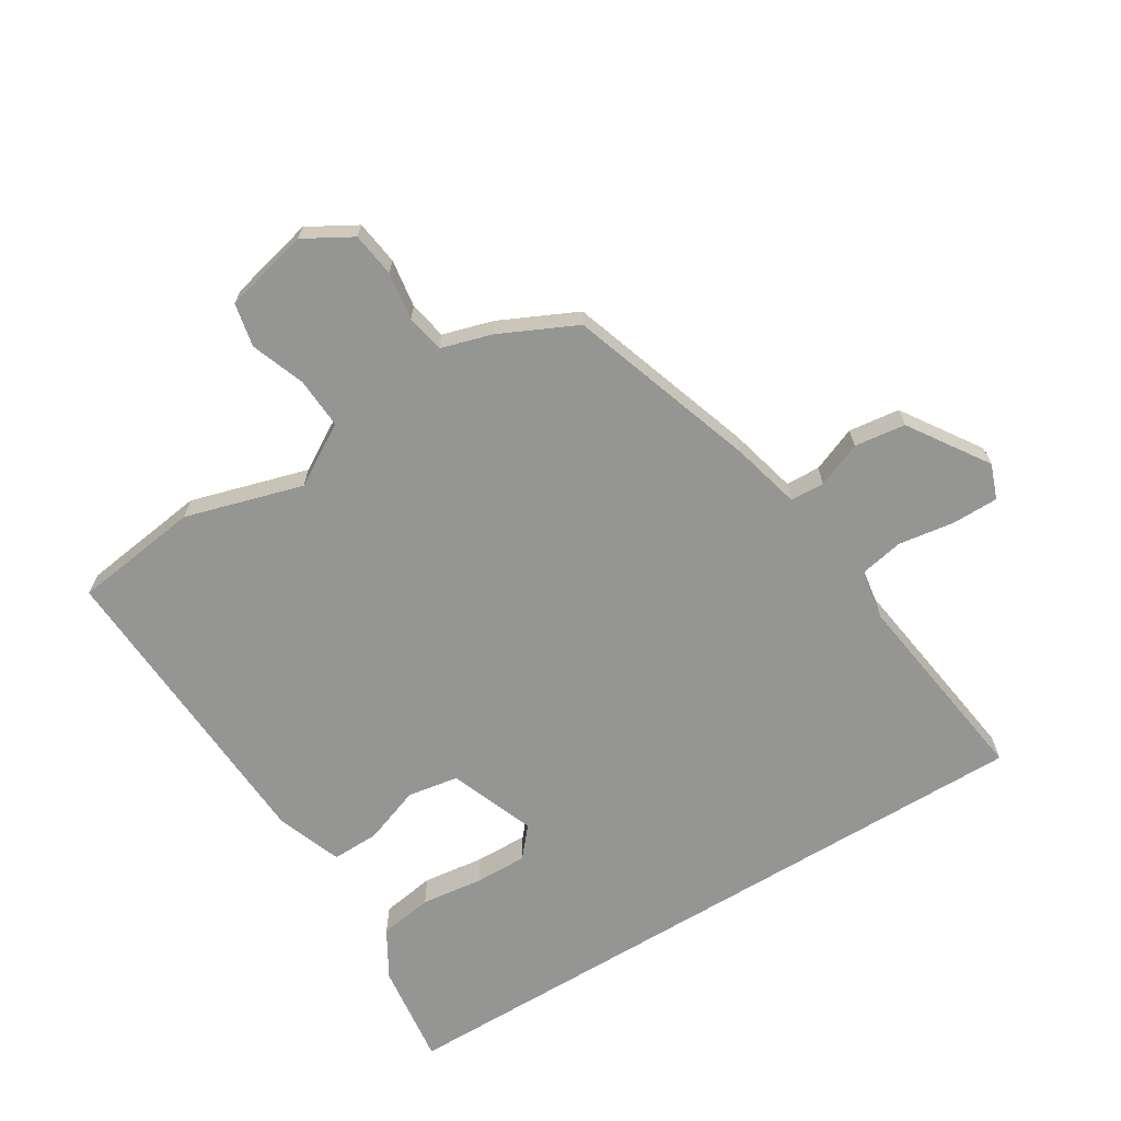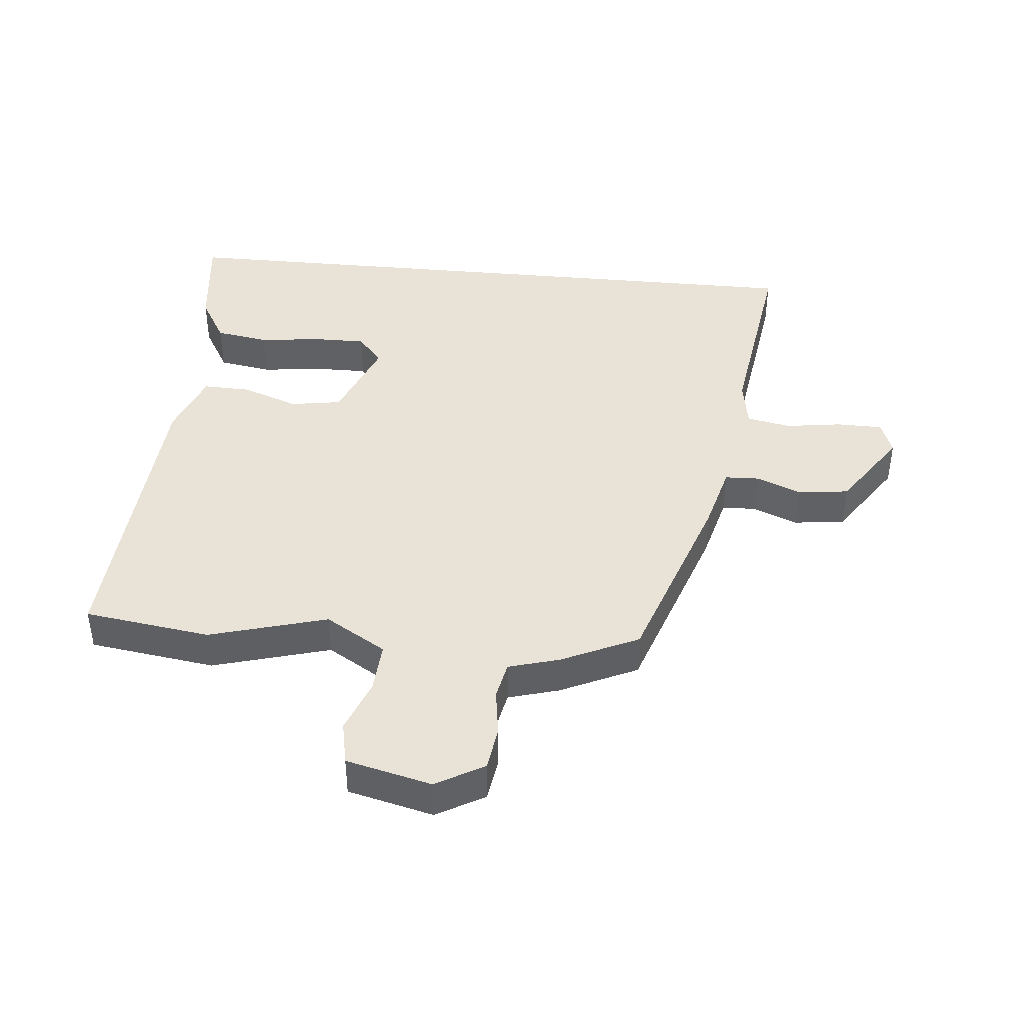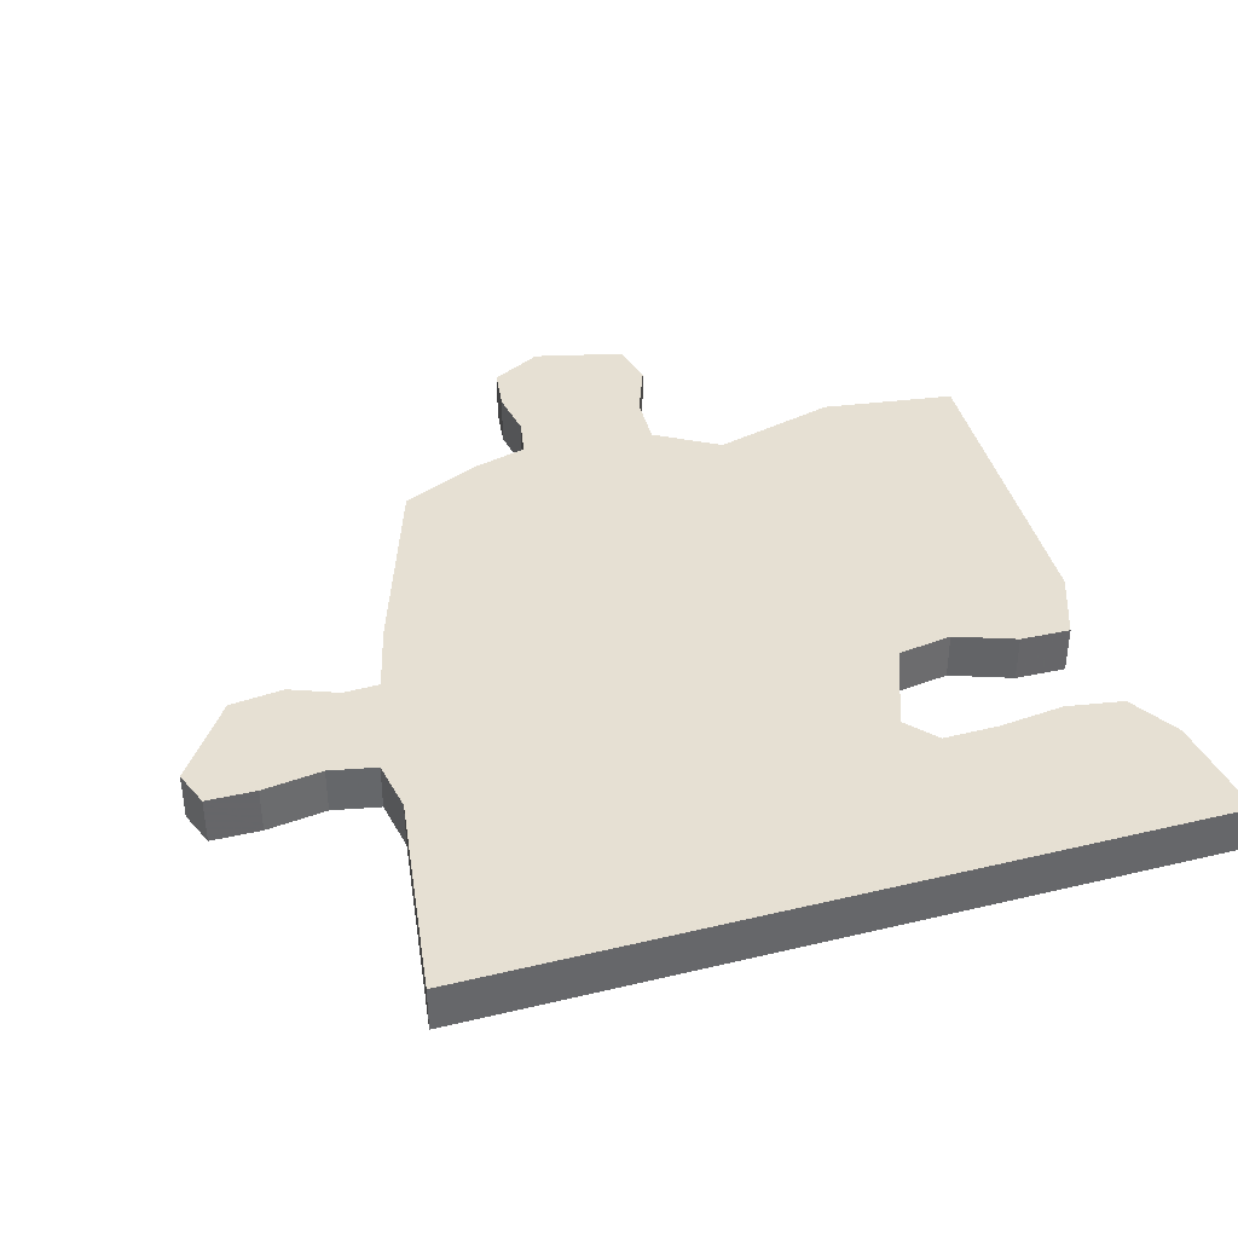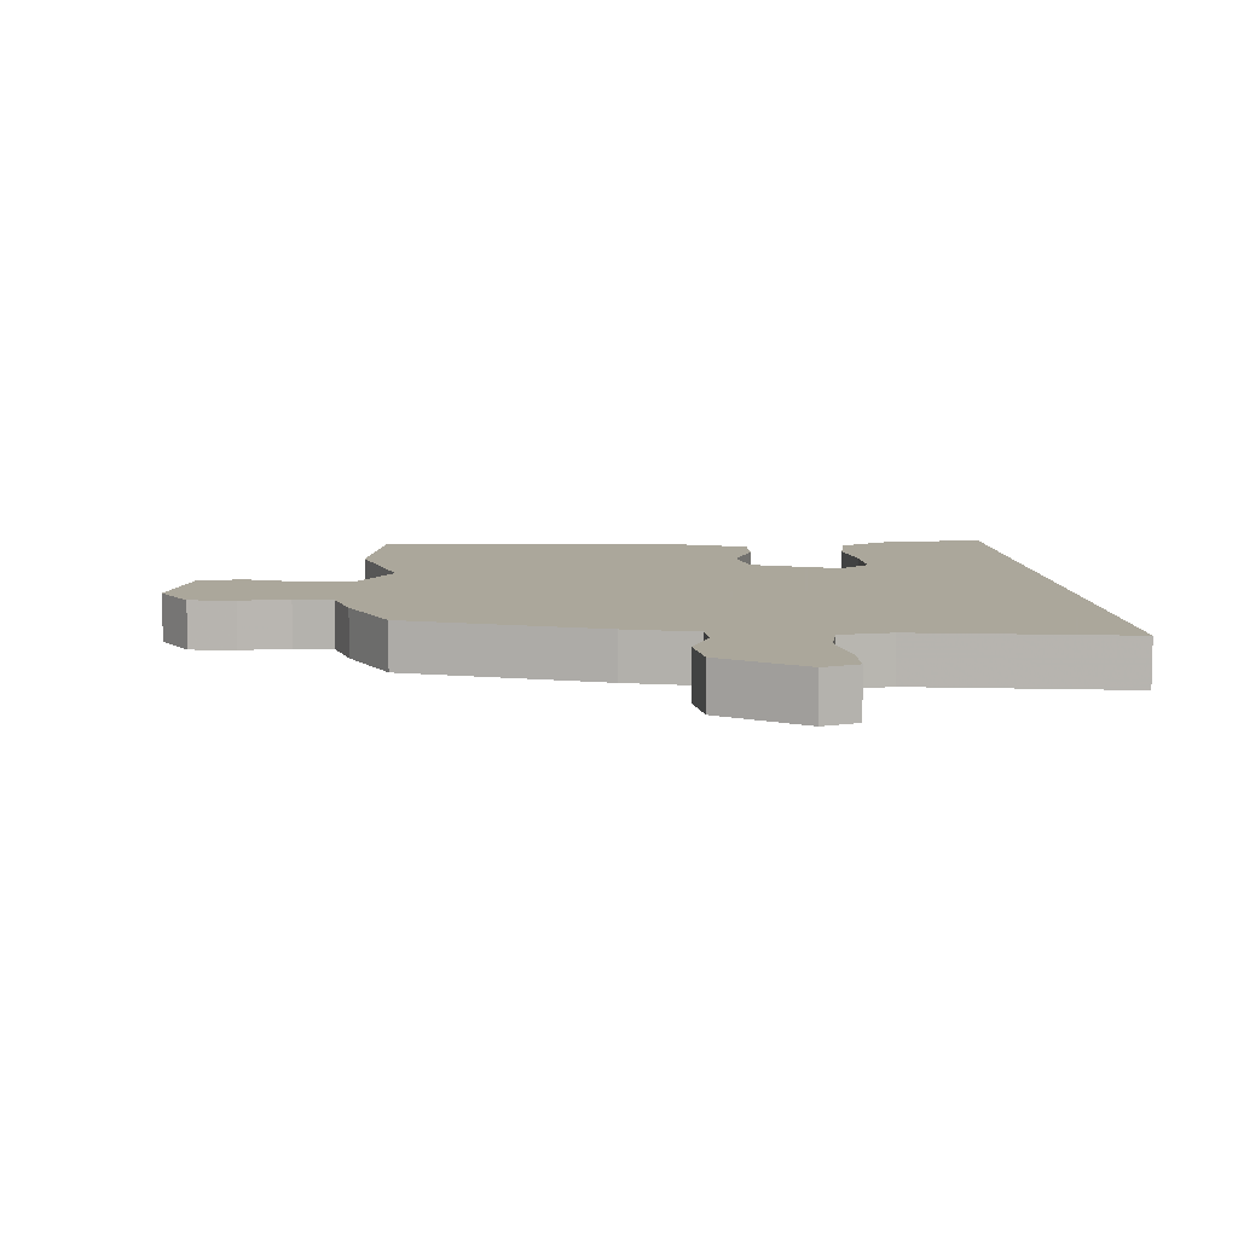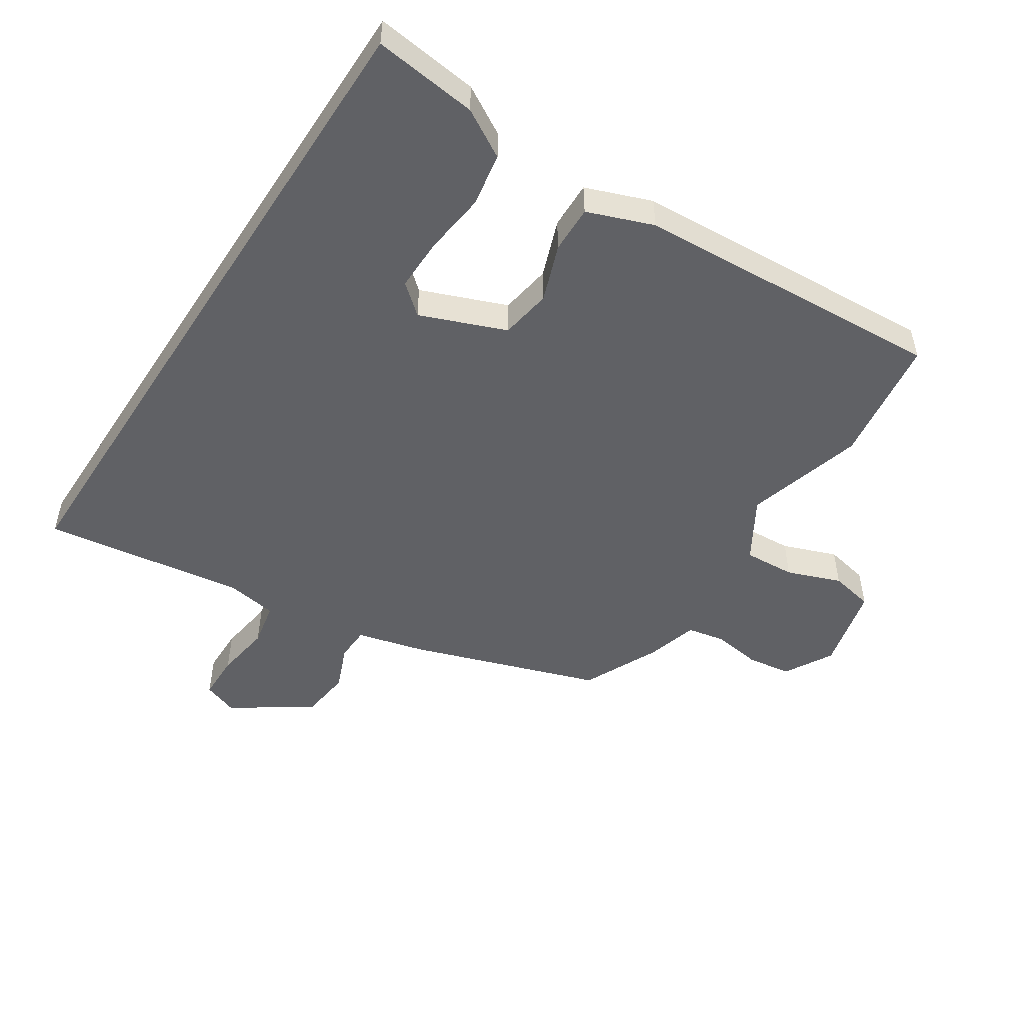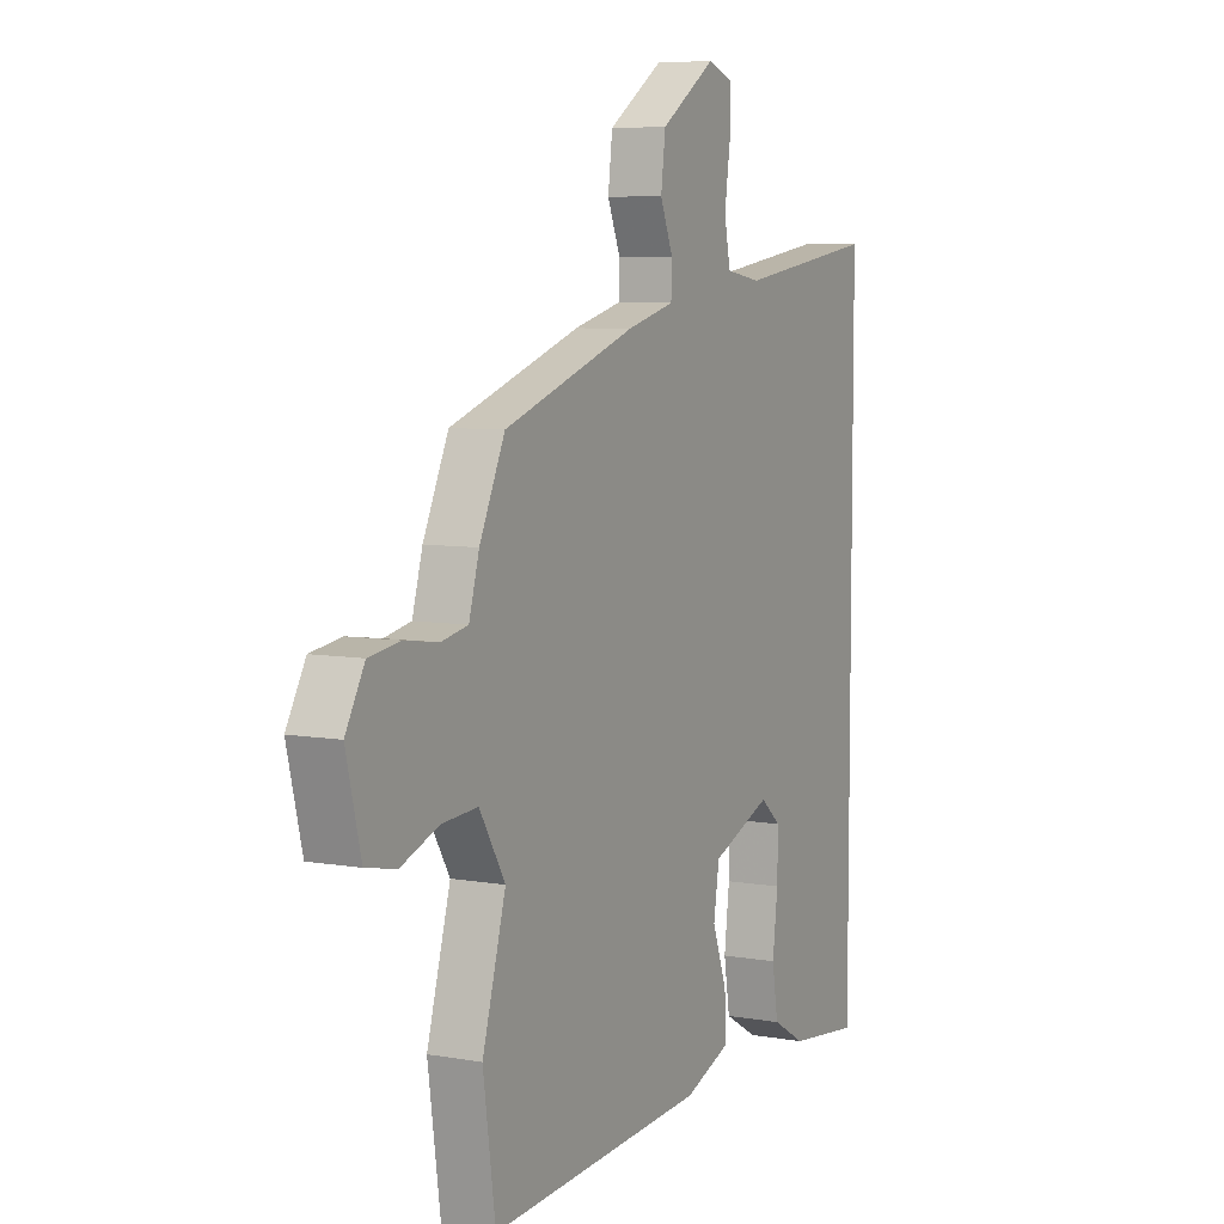
<metadata>
{"format":"obj","ext":"obj","renderer":"f3d","projection":"perspective","resolution":1024,"background":"white","views":[{"elev":-67.3,"azim":-58.7,"up":"+Y"},{"elev":41.9,"azim":-84.5,"up":"+Y"},{"elev":38.4,"azim":73.2,"up":"+Y"},{"elev":8.2,"azim":-3.6,"up":"+Y"},{"elev":-50.0,"azim":146.9,"up":"+Y"},{"elev":6.9,"azim":-62.8,"up":"+Z"}]}
</metadata>
<code>
v -0.468 0.07 0.353
v -0.171 0.07 0.454
v -0.063 0.07 0.482
v -0.061 0.07 0.536
v -0.09 0.07 0.607
v -0.08 0.07 0.688
v 0.044 0.07 0.771
v 0.099 0.07 0.751
v 0.1 0.07 0.678
v 0.087 0.07 0.589
v 0.101 0.07 0.519
v 0.181 0.07 0.506
v 0.5 0.07 0.552
v 0.5 0.07 -0.532
v 0.336 0.07 -0.512
v 0.26 0.07 -0.468
v 0.246 0.07 -0.383
v 0.258 0.07 -0.285
v 0.259 0.07 -0.202
v 0.212 0.07 -0.162
v 0.077 0.07 -0.215
v 0.064 0.07 -0.296
v 0.097 0.07 -0.386
v 0.099 0.07 -0.461
v -0.005 0.07 -0.5
v -0.496 0.07 -0.53
v -0.524 0.07 -0.33
v -0.471 0.07 -0.144
v -0.529 0.07 -0.048
v -0.61 0.07 -0.053
v -0.695 0.07 -0.085
v -0.764 0.07 -0.071
v -0.797 0.07 0.064
v -0.754 0.07 0.14
v -0.684 0.07 0.15
v -0.608 0.07 0.139
v -0.548 0.07 0.151
v -0.525 0.07 0.231
v -0.468 0 0.353
v -0.171 0 0.454
v -0.063 0 0.482
v -0.061 0 0.536
v -0.09 0 0.607
v -0.08 0 0.688
v 0.044 0 0.771
v 0.099 0 0.751
v 0.1 0 0.678
v 0.087 0 0.589
v 0.101 0 0.519
v 0.181 0 0.506
v 0.5 0 0.552
v 0.5 0 -0.532
v 0.336 0 -0.512
v 0.26 0 -0.468
v 0.246 0 -0.383
v 0.258 0 -0.285
v 0.259 0 -0.202
v 0.212 0 -0.162
v 0.077 0 -0.215
v 0.064 0 -0.296
v 0.097 0 -0.386
v 0.099 0 -0.461
v -0.005 0 -0.5
v -0.496 0 -0.53
v -0.524 0 -0.33
v -0.471 0 -0.144
v -0.529 0 -0.048
v -0.61 0 -0.053
v -0.695 0 -0.085
v -0.764 0 -0.071
v -0.797 0 0.064
v -0.754 0 0.14
v -0.684 0 0.15
v -0.608 0 0.139
v -0.548 0 0.151
v -0.525 0 0.231
f 1 2 3
f 38 1 3
f 37 38 3
f 34 35 36
f 33 34 36
f 32 33 36
f 31 32 36
f 30 31 36
f 29 30 36 37
f 28 29 37 3
f 26 27 28
f 25 26 28
f 24 25 28
f 23 24 28
f 22 23 28
f 21 22 28 3
f 16 17 18
f 15 16 18
f 14 15 18
f 13 14 18
f 13 18 19
f 12 13 19 20
f 8 9 10
f 7 8 10
f 6 7 10
f 5 6 10
f 4 5 10
f 4 10 11
f 12 20 21
f 11 12 21
f 4 11 21
f 3 4 21
f 41 40 39
f 41 39 76
f 41 76 75
f 74 73 72
f 74 72 71
f 74 71 70
f 74 70 69
f 74 69 68
f 75 74 68 67
f 41 75 67 66
f 66 65 64
f 66 64 63
f 66 63 62
f 66 62 61
f 66 61 60
f 41 66 60 59
f 56 55 54
f 56 54 53
f 56 53 52
f 56 52 51
f 57 56 51
f 58 57 51 50
f 48 47 46
f 48 46 45
f 48 45 44
f 48 44 43
f 48 43 42
f 49 48 42
f 59 58 50
f 59 50 49
f 59 49 42
f 59 42 41
f 1 39 40 2
f 2 40 41 3
f 3 41 42 4
f 4 42 43 5
f 5 43 44 6
f 6 44 45 7
f 7 45 46 8
f 8 46 47 9
f 9 47 48 10
f 10 48 49 11
f 11 49 50 12
f 12 50 51 13
f 13 51 52 14
f 14 52 53 15
f 15 53 54 16
f 16 54 55 17
f 17 55 56 18
f 18 56 57 19
f 19 57 58 20
f 20 58 59 21
f 21 59 60 22
f 22 60 61 23
f 23 61 62 24
f 24 62 63 25
f 25 63 64 26
f 26 64 65 27
f 27 65 66 28
f 28 66 67 29
f 29 67 68 30
f 30 68 69 31
f 31 69 70 32
f 32 70 71 33
f 33 71 72 34
f 34 72 73 35
f 35 73 74 36
f 36 74 75 37
f 37 75 76 38
f 38 76 39 1

</code>
